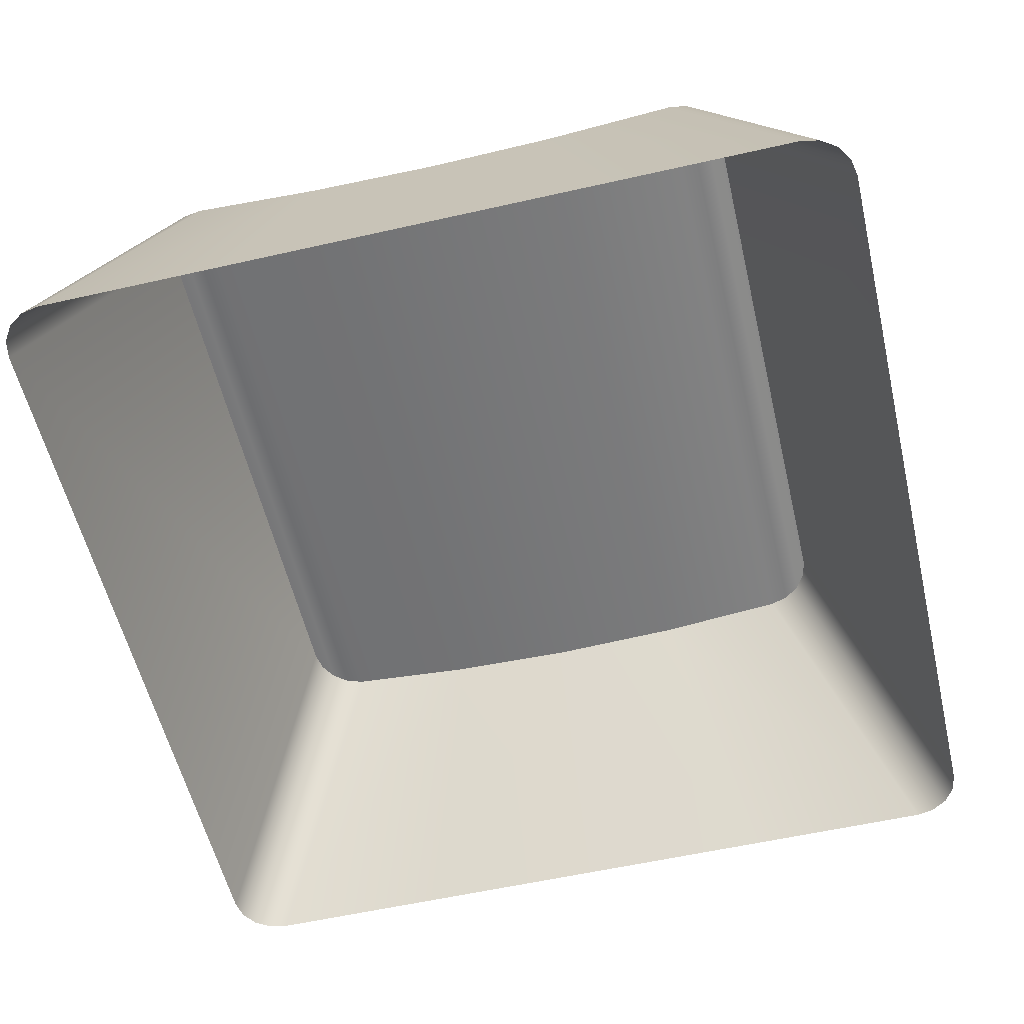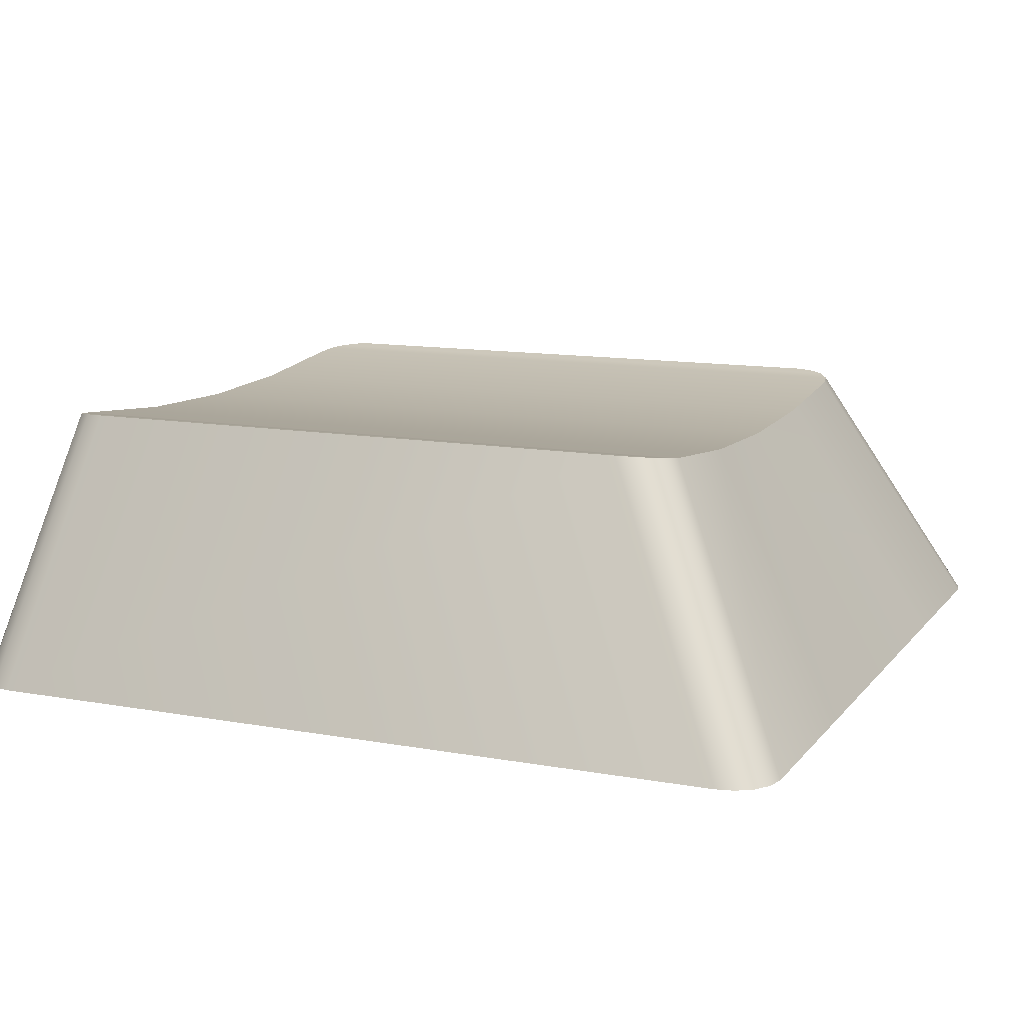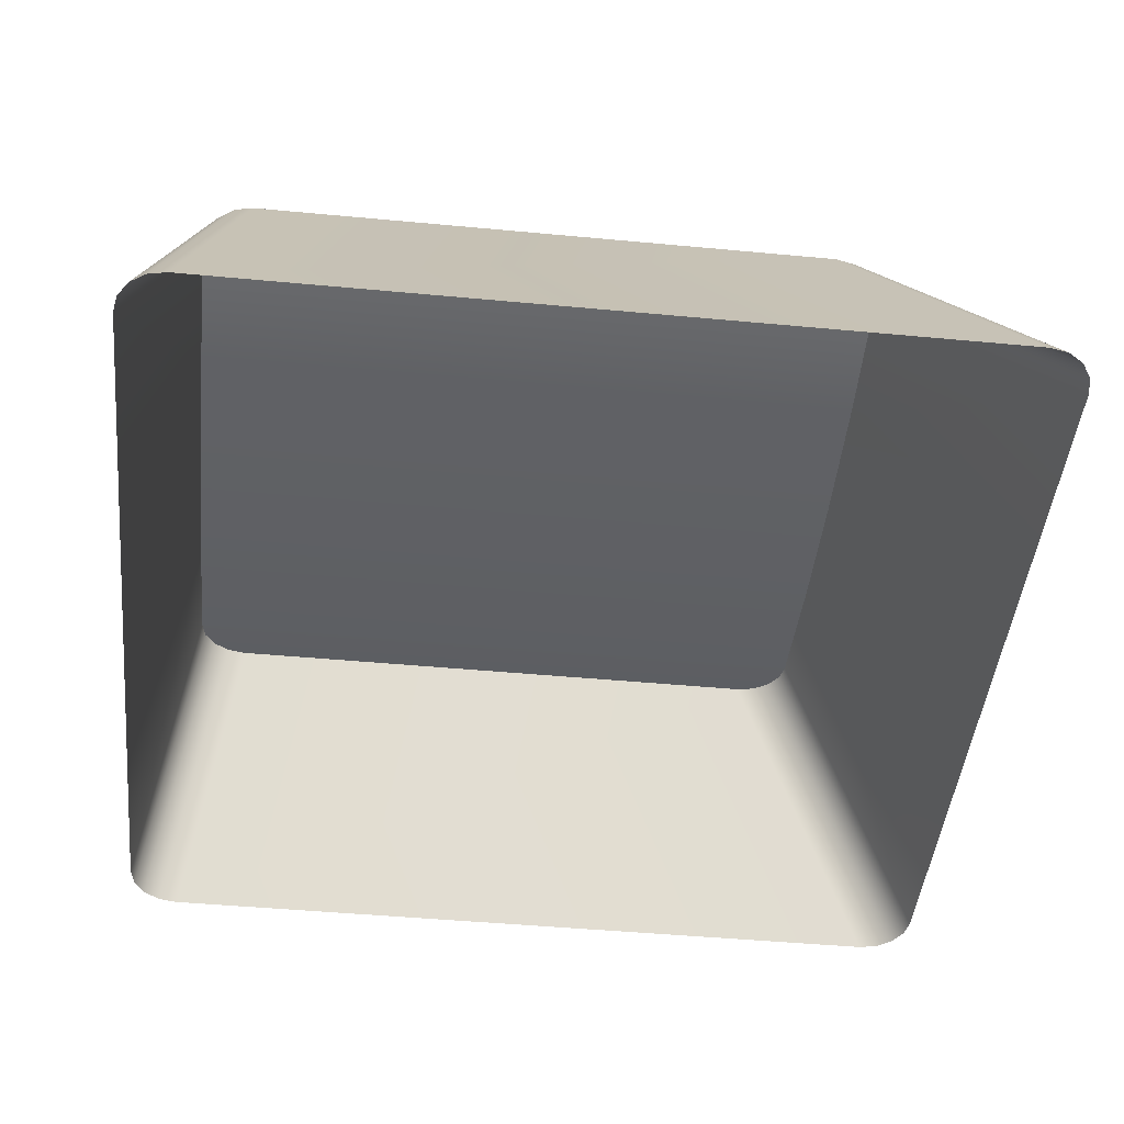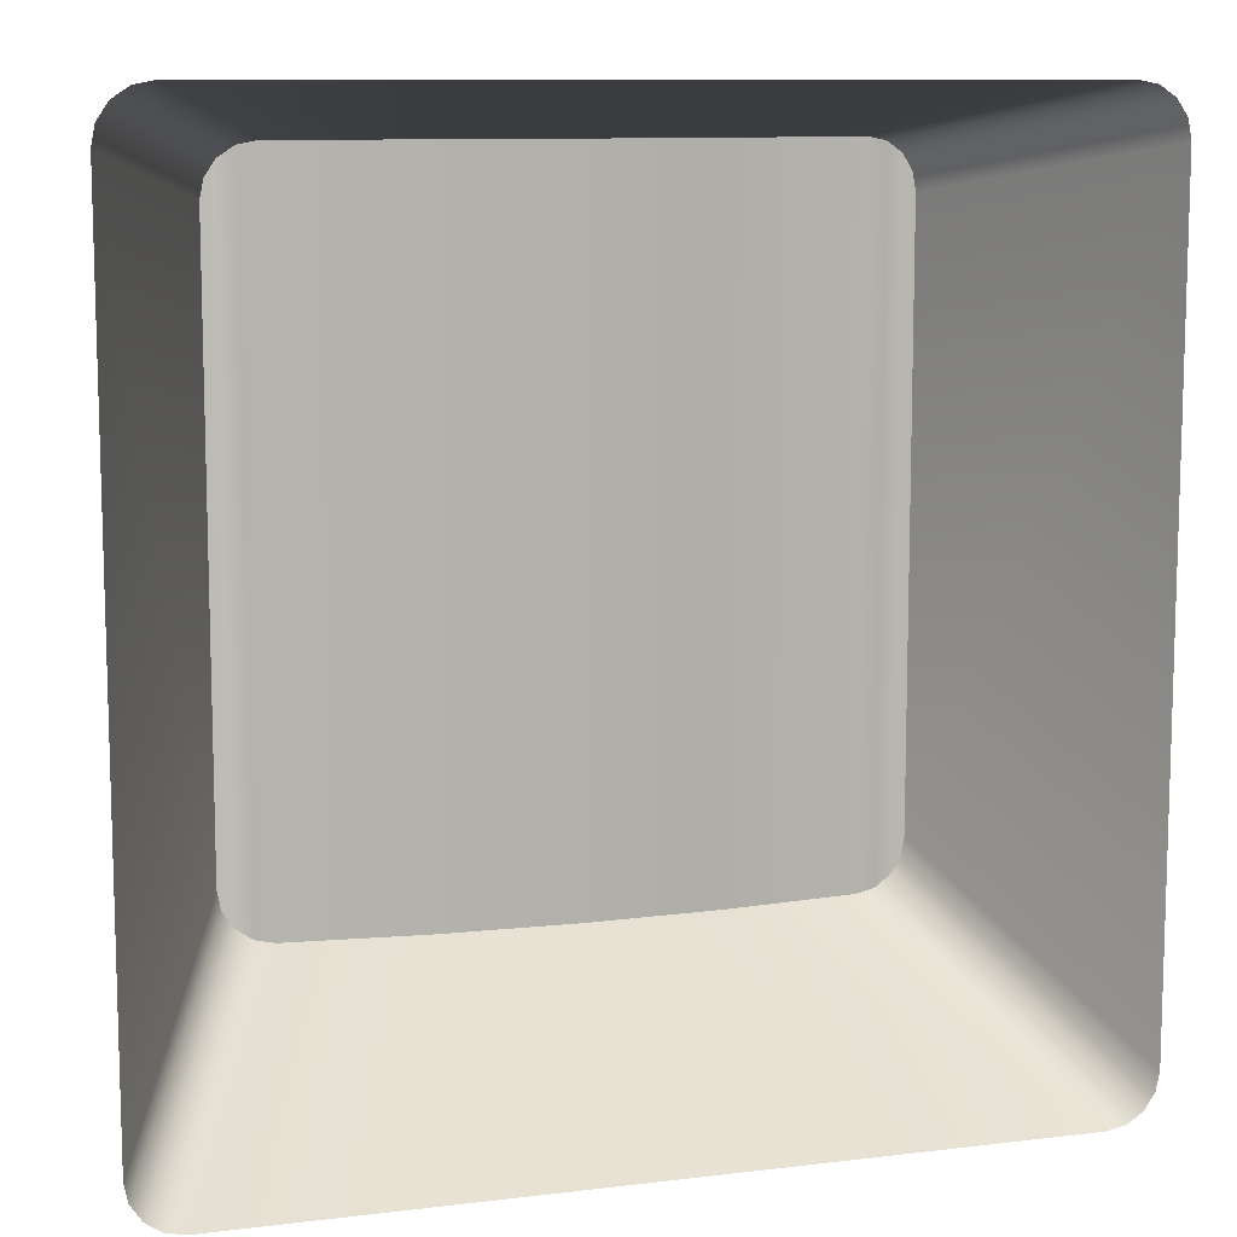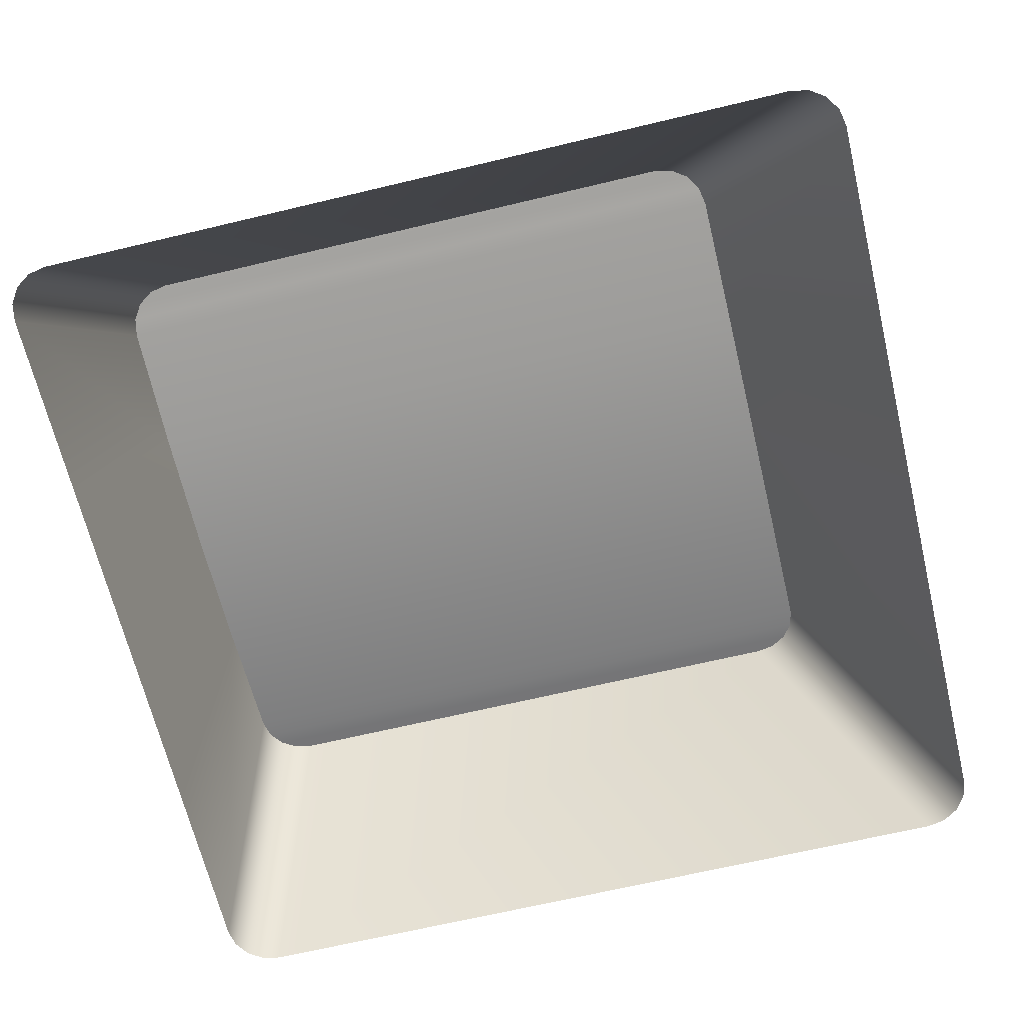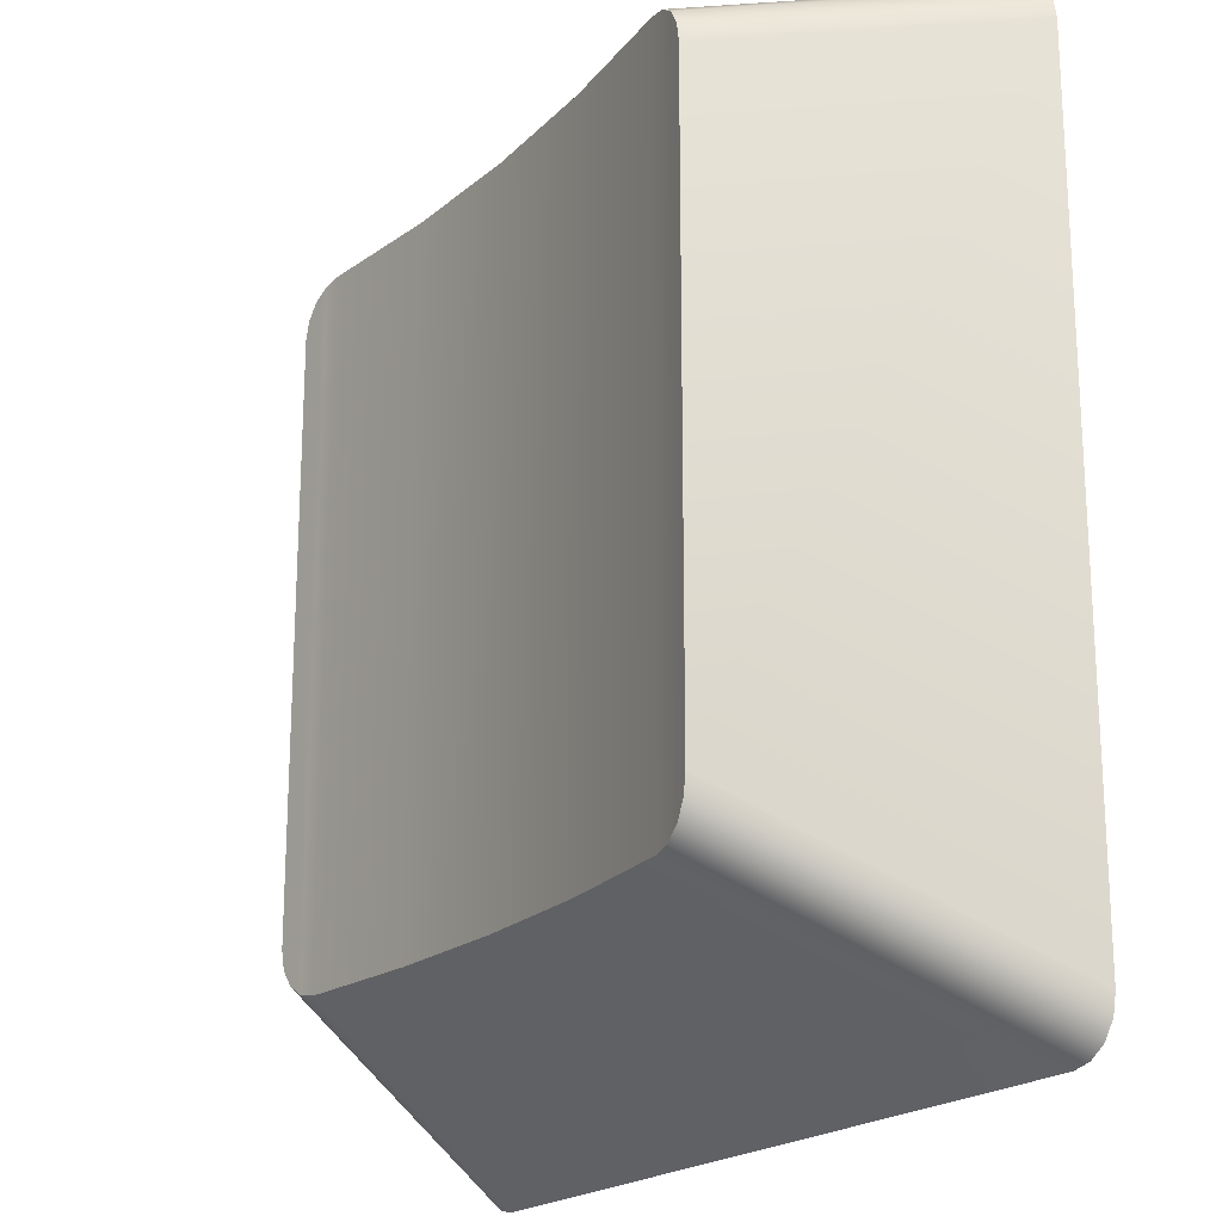
<metadata>
{"format":"obj","ext":"obj","renderer":"f3d","projection":"perspective","resolution":1024,"background":"white","views":[{"elev":-57.1,"azim":13.3,"up":"+Y"},{"elev":12.1,"azim":113.4,"up":"+Y"},{"elev":-46.5,"azim":83.9,"up":"+Y"},{"elev":10.3,"azim":-17.1,"up":"+Z"},{"elev":-66.5,"azim":103.5,"up":"+Y"},{"elev":-20.1,"azim":-122.3,"up":"+Z"}]}
</metadata>
<code>
g Tastiera.055
v -0.01872 0.1685 -0.1685
v -0.1685 0.1685 -0.1685
v -0.0936 0.2651 -0.1872
v -0.0936 0.2651 -0.1872
v -0.1685 0.1685 -0.1685
v -0.1451 0.2669 -0.1872
v -0.1451 0.2669 -0.4493
v -0.1685 0.1685 -0.5054
v -0.0936 0.2651 -0.4493
v -0.0936 0.2651 -0.4493
v -0.1685 0.1685 -0.5054
v -0.01872 0.1685 -0.5054
v -0.04212 0.2669 -0.1872
v -0.01872 0.1685 -0.1685
v -0.0936 0.2651 -0.1872
v -0.0936 0.2651 -0.4493
v -0.01872 0.1685 -0.5054
v -0.04212 0.2669 -0.4493
v -0.2153 0.275 -0.4306
v -0.2139 0.2748 -0.1988
v -0.2153 0.275 -0.2059
v -0.2139 0.2748 -0.4377
v -0.2098 0.2741 -0.4438
v -0.2098 0.2741 -0.1927
v -0.2037 0.2732 -0.4479
v -0.2037 0.2732 -0.1886
v -0.1966 0.2722 -0.4493
v -0.1966 0.2722 -0.1872
v -0.1451 0.2669 -0.1872
v -0.1451 0.2669 -0.4493
v -0.0936 0.2651 -0.4493
v -0.0936 0.2651 -0.1872
v -0.04212 0.2669 -0.4493
v -0.04212 0.2669 -0.1872
v 0.009358 0.2722 -0.4493
v 0.009358 0.2722 -0.1872
v 0.01653 0.2732 -0.1886
v 0.01653 0.2732 -0.4479
v 0.0226 0.2741 -0.1927
v 0.0226 0.2741 -0.4438
v 0.02666 0.2748 -0.1988
v 0.02666 0.2748 -0.4377
v 0.02808 0.275 -0.2059
v 0.02808 0.275 -0.4306
v -0.1451 0.2669 -0.1872
v -0.1685 0.1685 -0.1685
v -0.2434 0.1685 -0.1685
v -0.1966 0.2722 -0.1872
v 0.05616 0.1685 -0.1685
v -0.01872 0.1685 -0.1685
v -0.04212 0.2669 -0.1872
v 0.009358 0.2722 -0.1872
v -0.2434 0.1685 -0.5054
v -0.1685 0.1685 -0.5054
v -0.1451 0.2669 -0.4493
v -0.1966 0.2722 -0.4493
v -0.04212 0.2669 -0.4493
v -0.01872 0.1685 -0.5054
v 0.05616 0.1685 -0.5054
v 0.009358 0.2722 -0.4493
v 0.0226 0.2741 -0.4438
v 0.0694 0.1685 -0.5
v 0.07346 0.1685 -0.4939
v 0.02666 0.2748 -0.4377
v 0.01653 0.2732 -0.4479
v 0.06333 0.1685 -0.504
v 0.0694 0.1685 -0.5
v 0.0226 0.2741 -0.4438
v 0.009358 0.2722 -0.4493
v 0.05616 0.1685 -0.5054
v 0.06333 0.1685 -0.504
v 0.01653 0.2732 -0.4479
v -0.2505 0.1685 -0.504
v -0.2434 0.1685 -0.5054
v -0.1966 0.2722 -0.4493
v -0.2037 0.2732 -0.4479
v -0.2566 0.1685 -0.5
v -0.2505 0.1685 -0.504
v -0.2037 0.2732 -0.4479
v -0.2098 0.2741 -0.4438
v -0.2607 0.1685 -0.4939
v -0.2566 0.1685 -0.5
v -0.2098 0.2741 -0.4438
v -0.2139 0.2748 -0.4377
v -0.2621 0.1685 -0.4867
v -0.2607 0.1685 -0.4939
v -0.2139 0.2748 -0.4377
v -0.2153 0.275 -0.4306
v -0.2621 0.1685 -0.1872
v -0.2621 0.1685 -0.4867
v -0.2153 0.275 -0.4306
v -0.2153 0.275 -0.2059
v -0.2607 0.1685 -0.18
v -0.2621 0.1685 -0.1872
v -0.2153 0.275 -0.2059
v -0.2139 0.2748 -0.1988
v -0.2566 0.1685 -0.174
v -0.2607 0.1685 -0.18
v -0.2139 0.2748 -0.1988
v -0.2098 0.2741 -0.1927
v -0.2505 0.1685 -0.1699
v -0.2566 0.1685 -0.174
v -0.2098 0.2741 -0.1927
v -0.2037 0.2732 -0.1886
v -0.2434 0.1685 -0.1685
v -0.2505 0.1685 -0.1699
v -0.2037 0.2732 -0.1886
v -0.1966 0.2722 -0.1872
v 0.01653 0.2732 -0.1886
v 0.06333 0.1685 -0.1699
v 0.05616 0.1685 -0.1685
v 0.009358 0.2722 -0.1872
v 0.0226 0.2741 -0.1927
v 0.0694 0.1685 -0.174
v 0.06333 0.1685 -0.1699
v 0.01653 0.2732 -0.1886
v 0.02666 0.2748 -0.1988
v 0.07346 0.1685 -0.18
v 0.0694 0.1685 -0.174
v 0.0226 0.2741 -0.1927
v 0.02808 0.275 -0.2059
v 0.07488 0.1685 -0.1872
v 0.07346 0.1685 -0.18
v 0.02666 0.2748 -0.1988
v 0.02808 0.275 -0.4306
v 0.07488 0.1685 -0.4867
v 0.07488 0.1685 -0.1872
v 0.02808 0.275 -0.2059
v 0.02666 0.2748 -0.4377
v 0.07346 0.1685 -0.4939
v 0.07488 0.1685 -0.4867
v 0.02808 0.275 -0.4306
g Tastiera.055_0
f 3 2 1
f 6 5 4
f 9 8 7
f 12 11 10
f 15 14 13
f 18 17 16
f 21 20 19
f 20 22 19
f 22 20 23
f 20 24 23
f 23 24 25
f 24 26 25
f 25 26 27
f 26 28 27
f 27 28 29
f 30 27 29
f 31 30 29
f 32 31 29
f 33 31 32
f 34 33 32
f 33 34 35
f 34 36 35
f 35 36 37
f 38 35 37
f 38 37 39
f 40 38 39
f 40 39 41
f 42 40 41
f 41 43 42
f 43 44 42
f 47 46 45
f 48 47 45
f 51 50 49
f 52 51 49
f 55 54 53
f 56 55 53
f 59 58 57
f 60 59 57
f 63 62 61
f 64 63 61
f 67 66 65
f 68 67 65
f 71 70 69
f 72 71 69
f 75 74 73
f 76 75 73
f 79 78 77
f 80 79 77
f 83 82 81
f 84 83 81
f 87 86 85
f 88 87 85
f 91 90 89
f 92 91 89
f 95 94 93
f 96 95 93
f 99 98 97
f 100 99 97
f 103 102 101
f 104 103 101
f 107 106 105
f 108 107 105
f 111 110 109
f 112 111 109
f 115 114 113
f 116 115 113
f 119 118 117
f 120 119 117
f 123 122 121
f 124 123 121
f 127 126 125
f 128 127 125
f 131 130 129
f 132 131 129

</code>
